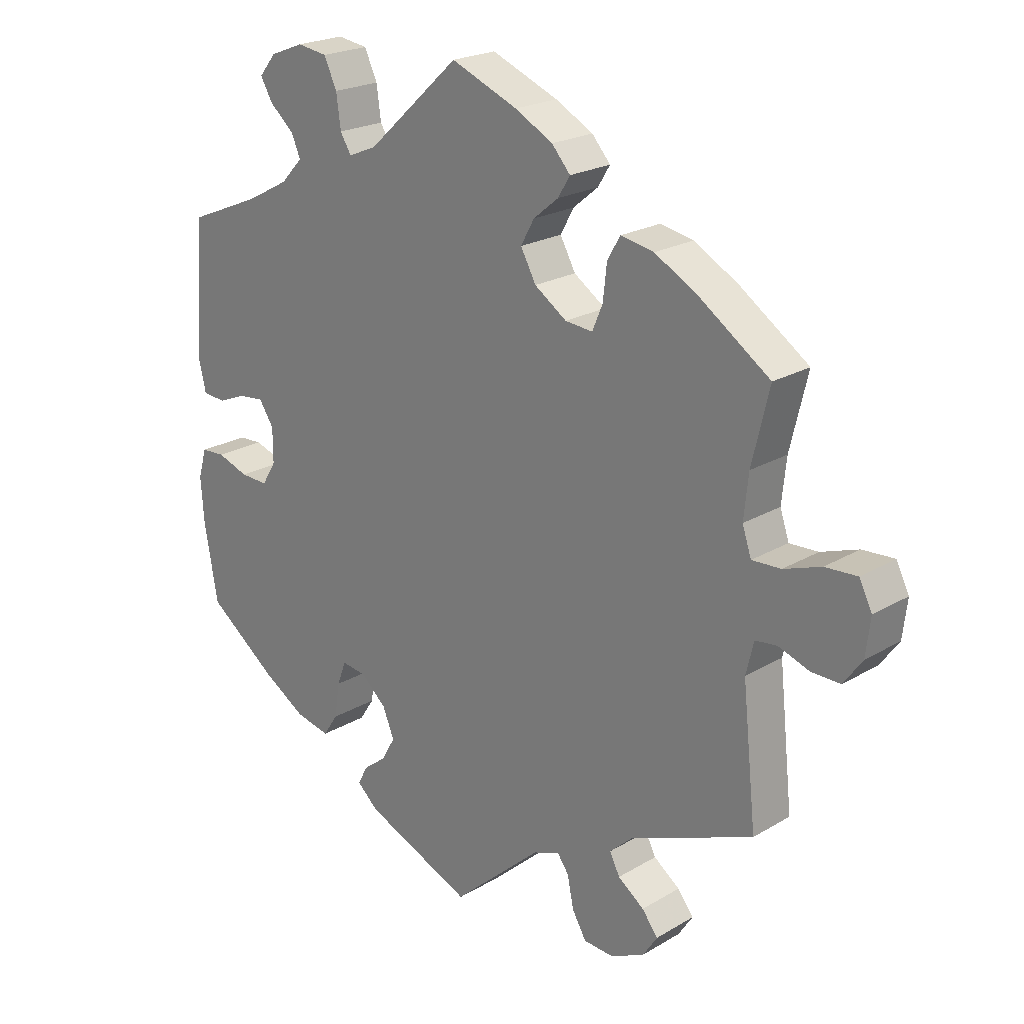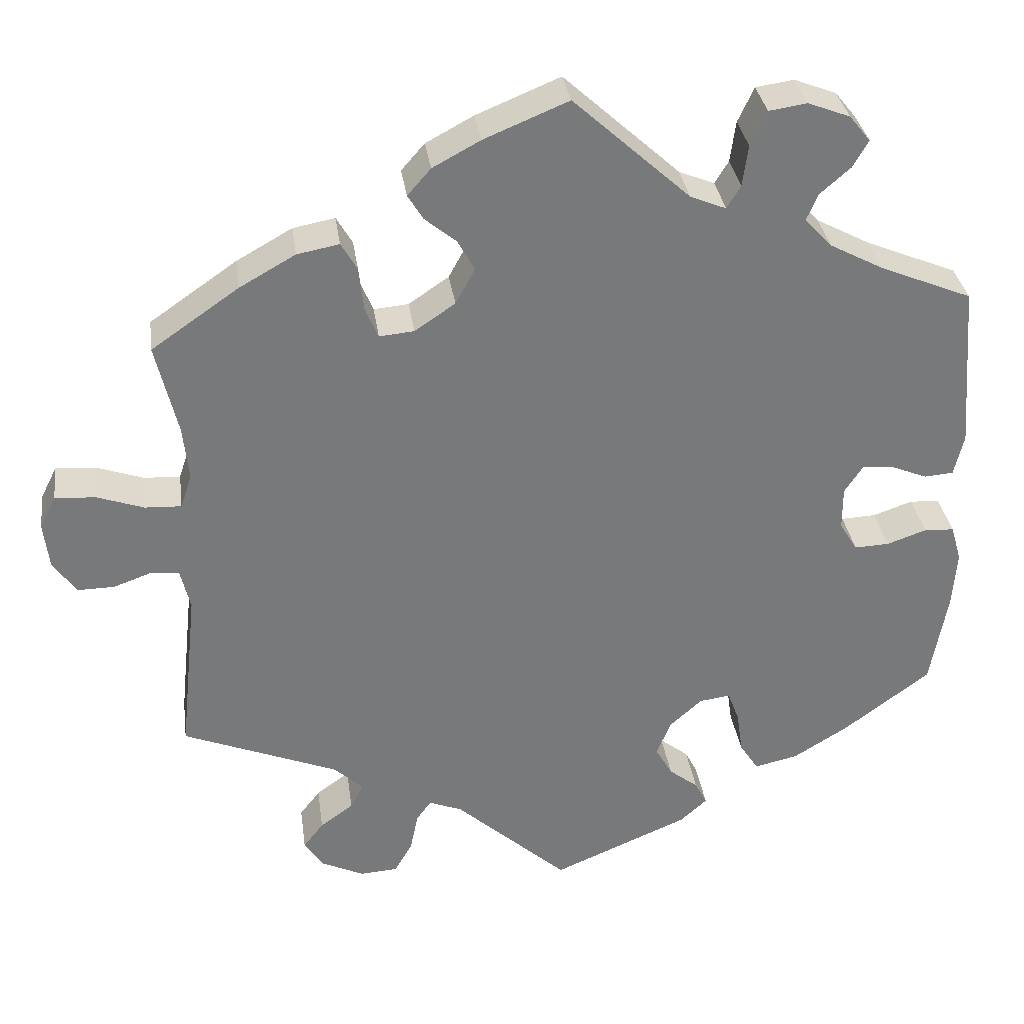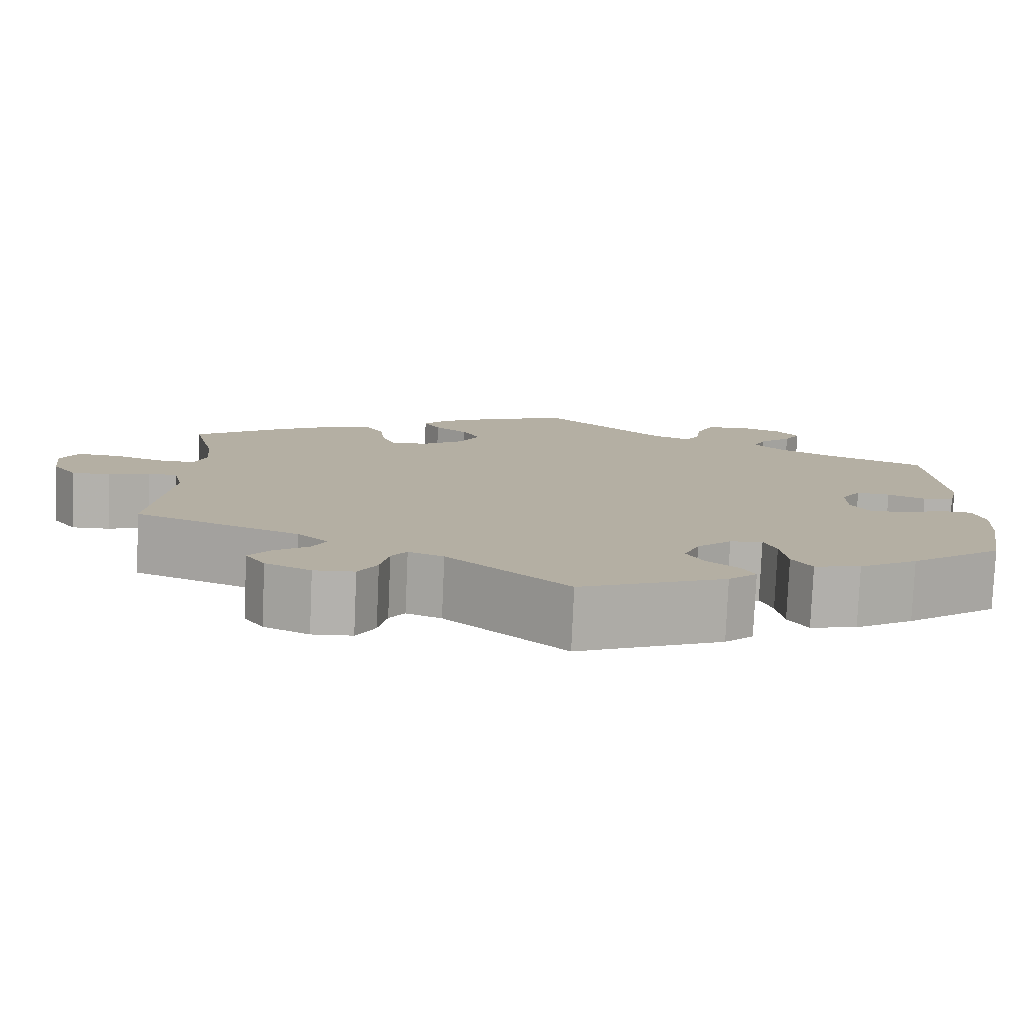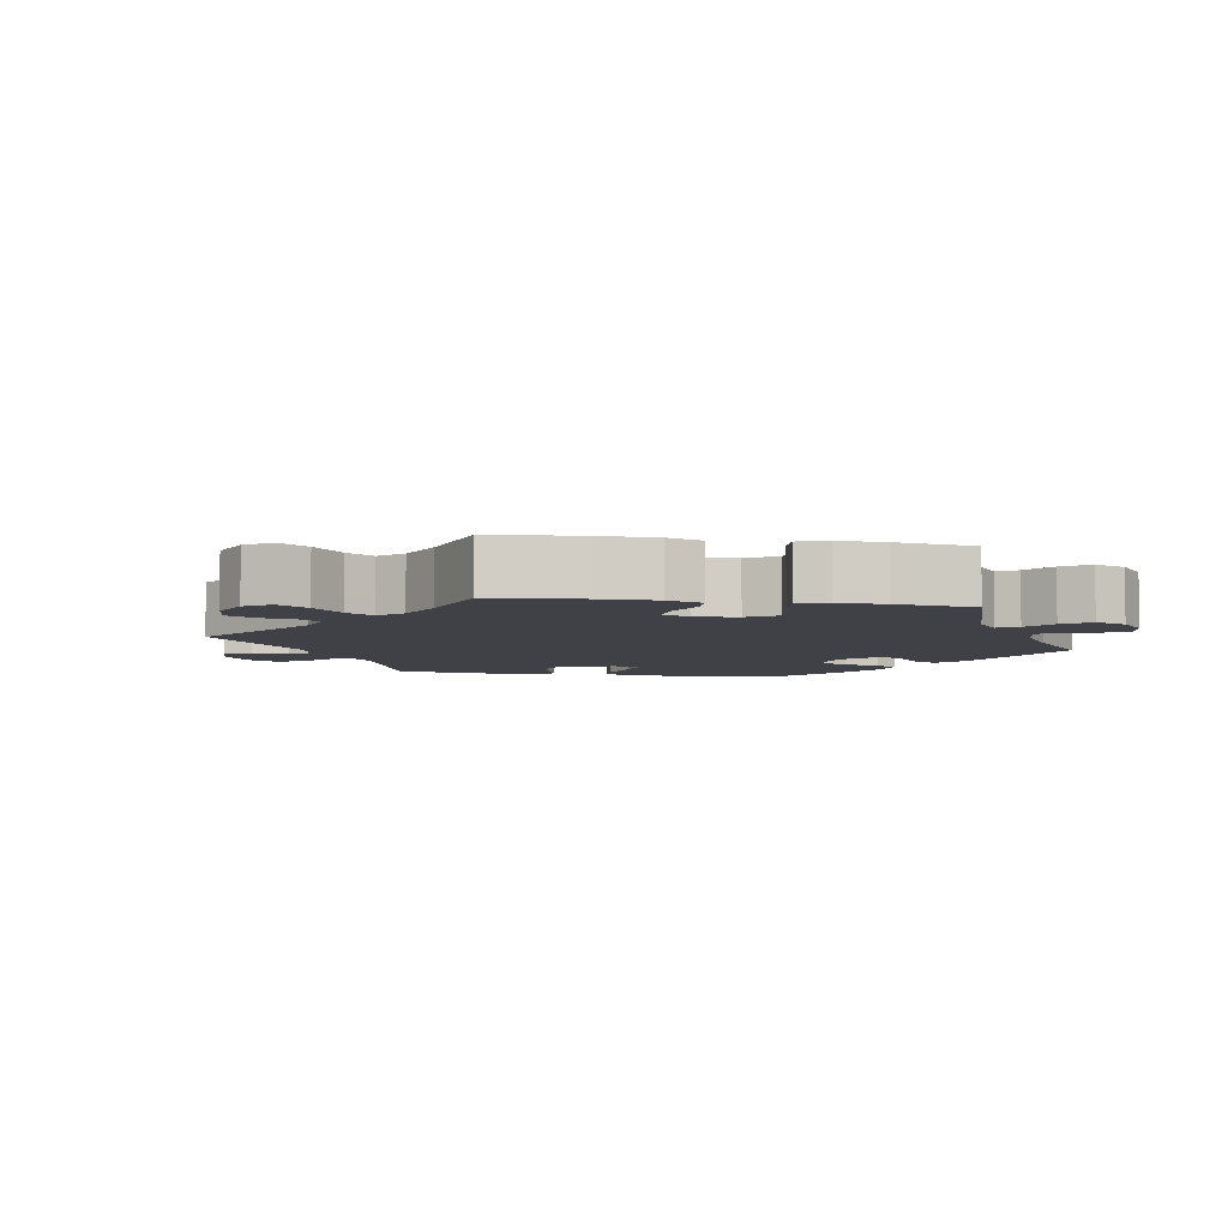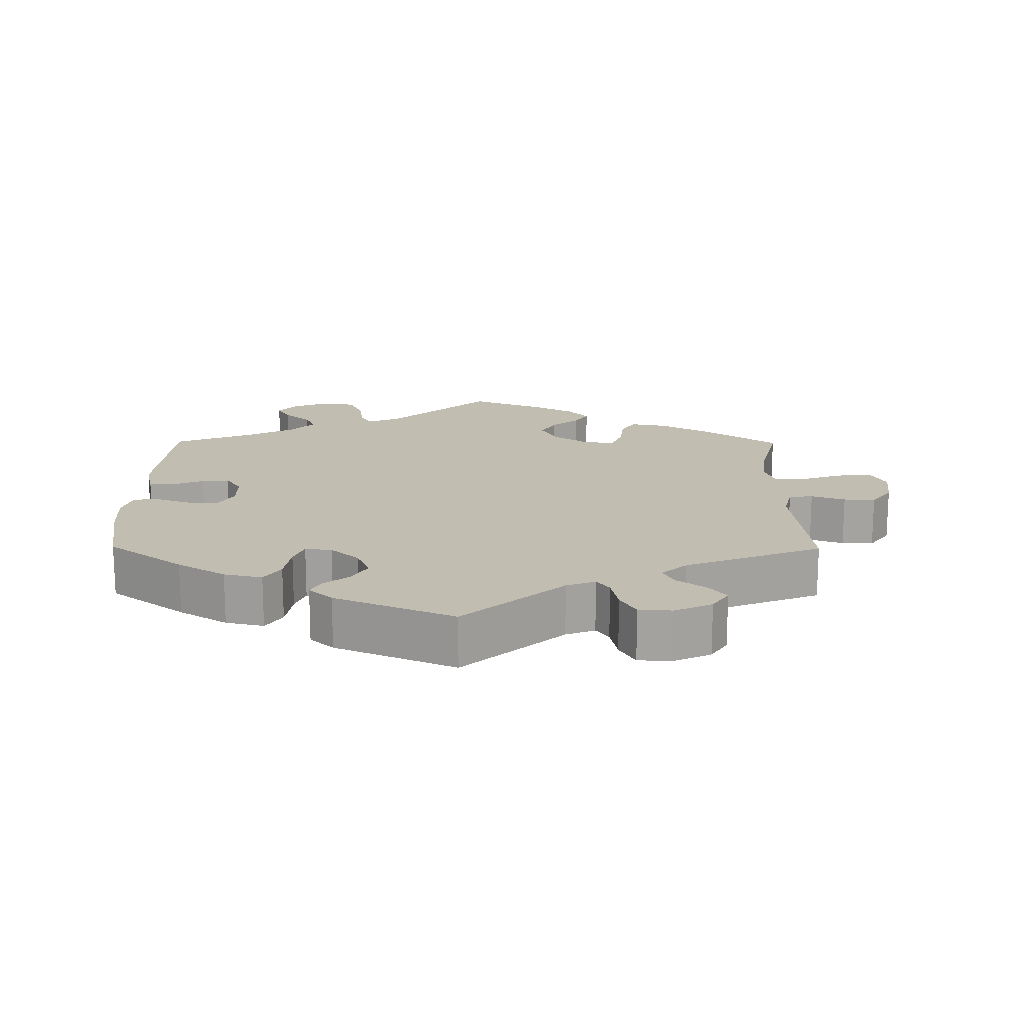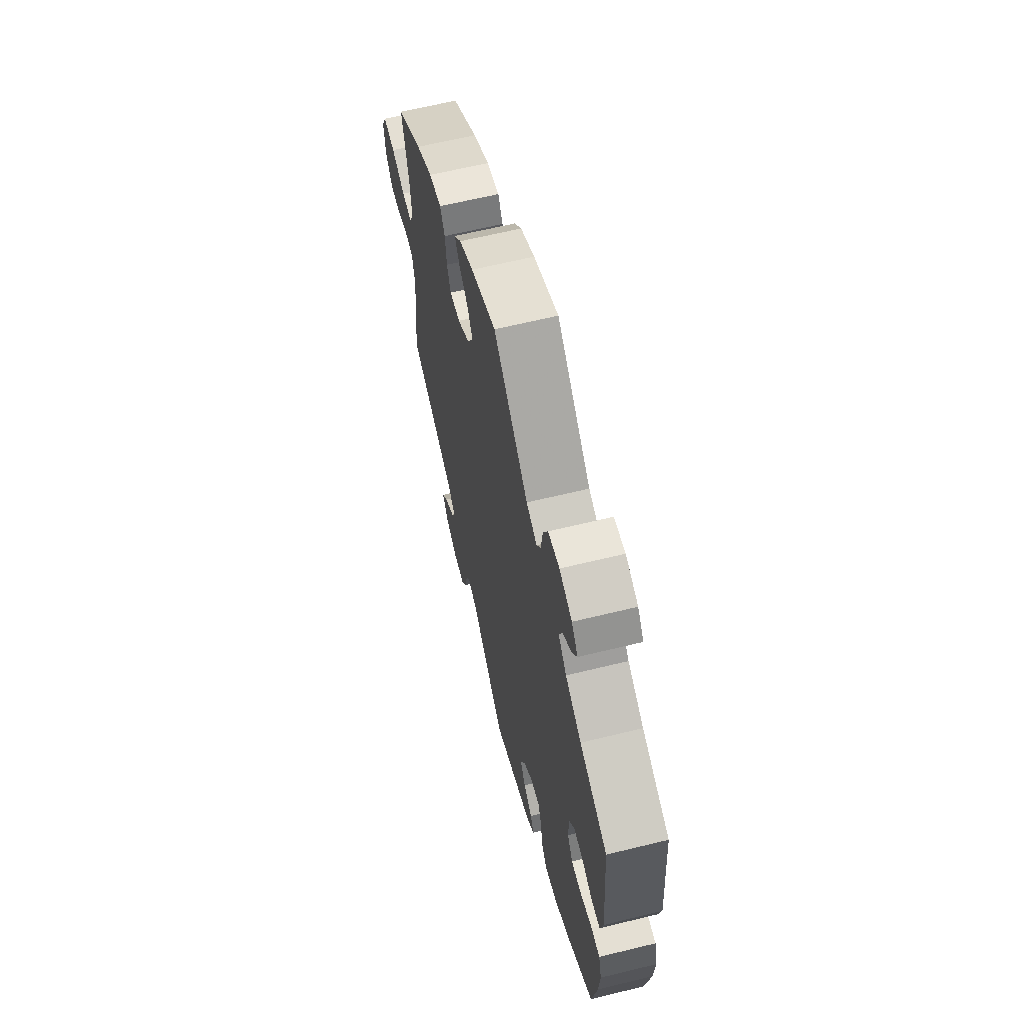
<metadata>
{"format":"obj","ext":"obj","renderer":"f3d","projection":"perspective","resolution":1024,"background":"white","views":[{"elev":21.9,"azim":-136.0,"up":"+Z"},{"elev":32.7,"azim":-7.8,"up":"+Z"},{"elev":-79.0,"azim":-2.5,"up":"+Z"},{"elev":-6.0,"azim":-39.5,"up":"+Y"},{"elev":16.9,"azim":-179.5,"up":"+Y"},{"elev":63.6,"azim":76.1,"up":"+Z"}]}
</metadata>
<code>
v 0.144 0.07 0.447
v 0.188 0.07 0.429
v 0.205 0.07 0.457
v 0.212 0.07 0.508
v 0.232 0.07 0.551
v 0.279 0.07 0.558
v 0.331 0.07 0.538
v 0.357 0.07 0.506
v 0.338 0.07 0.473
v 0.3 0.07 0.44
v 0.286 0.07 0.407
v 0.32 0.07 0.371
v 0.386 0.07 0.336
v 0.5 0.07 0.289
v 0.516 0.07 0.084
v 0.504 0.07 0.033
v 0.468 0.07 0.03
v 0.424 0.07 0.048
v 0.385 0.07 0.052
v 0.362 0.07 0.017
v 0.362 0.07 -0.036
v 0.384 0.07 -0.072
v 0.427 0.07 -0.07
v 0.476 0.07 -0.053
v 0.513 0.07 -0.055
v 0.526 0.07 -0.1
v 0.521 0.07 -0.17
v 0.5 0.07 -0.289
v 0.393 0.07 -0.369
v 0.325 0.07 -0.411
v 0.271 0.07 -0.423
v 0.248 0.07 -0.388
v 0.24 0.07 -0.334
v 0.226 0.07 -0.297
v 0.188 0.07 -0.302
v 0.148 0.07 -0.338
v 0.13 0.07 -0.382
v 0.151 0.07 -0.419
v 0.187 0.07 -0.447
v 0.202 0.07 -0.476
v 0.169 0.07 -0.506
v 0 0.07 -0.578
v -0.14 0.07 -0.453
v -0.181 0.07 -0.437
v -0.199 0.07 -0.462
v -0.209 0.07 -0.511
v -0.231 0.07 -0.549
v -0.278 0.07 -0.552
v -0.331 0.07 -0.527
v -0.354 0.07 -0.492
v -0.329 0.07 -0.46
v -0.288 0.07 -0.43
v -0.272 0.07 -0.399
v -0.308 0.07 -0.366
v -0.501 0.07 -0.289
v -0.479 0.07 -0.082
v -0.491 0.07 -0.032
v -0.525 0.07 -0.028
v -0.573 0.07 -0.045
v -0.618 0.07 -0.046
v -0.647 0.07 -0.006
v -0.654 0.07 0.052
v -0.634 0.07 0.092
v -0.584 0.07 0.089
v -0.526 0.07 0.069
v -0.481 0.07 0.067
v -0.467 0.07 0.109
v -0.474 0.07 0.176
v -0.501 0.07 0.289
v -0.393 0.07 0.364
v -0.324 0.07 0.403
v -0.272 0.07 0.413
v -0.252 0.07 0.379
v -0.246 0.07 0.325
v -0.23 0.07 0.287
v -0.187 0.07 0.291
v -0.137 0.07 0.325
v -0.113 0.07 0.369
v -0.134 0.07 0.407
v -0.173 0.07 0.439
v -0.192 0.07 0.47
v -0.163 0.07 0.503
v -0.104 0.07 0.535
v 0 0.07 0.578
v 0.144 0 0.447
v 0.188 0 0.429
v 0.205 0 0.457
v 0.212 0 0.508
v 0.232 0 0.551
v 0.279 0 0.558
v 0.331 0 0.538
v 0.357 0 0.506
v 0.338 0 0.473
v 0.3 0 0.44
v 0.286 0 0.407
v 0.32 0 0.371
v 0.386 0 0.336
v 0.5 0 0.289
v 0.516 0 0.084
v 0.504 0 0.033
v 0.468 0 0.03
v 0.424 0 0.048
v 0.385 0 0.052
v 0.362 0 0.017
v 0.362 0 -0.036
v 0.384 0 -0.072
v 0.427 0 -0.07
v 0.476 0 -0.053
v 0.513 0 -0.055
v 0.526 0 -0.1
v 0.521 0 -0.17
v 0.5 0 -0.289
v 0.393 0 -0.369
v 0.325 0 -0.411
v 0.271 0 -0.423
v 0.248 0 -0.388
v 0.24 0 -0.334
v 0.226 0 -0.297
v 0.188 0 -0.302
v 0.148 0 -0.338
v 0.13 0 -0.382
v 0.151 0 -0.419
v 0.187 0 -0.447
v 0.202 0 -0.476
v 0.169 0 -0.506
v 0 0 -0.578
v -0.14 0 -0.453
v -0.181 0 -0.437
v -0.199 0 -0.462
v -0.209 0 -0.511
v -0.231 0 -0.549
v -0.278 0 -0.552
v -0.331 0 -0.527
v -0.354 0 -0.492
v -0.329 0 -0.46
v -0.288 0 -0.43
v -0.272 0 -0.399
v -0.308 0 -0.366
v -0.501 0 -0.289
v -0.479 0 -0.082
v -0.491 0 -0.032
v -0.525 0 -0.028
v -0.573 0 -0.045
v -0.618 0 -0.046
v -0.647 0 -0.006
v -0.654 0 0.052
v -0.634 0 0.092
v -0.584 0 0.089
v -0.526 0 0.069
v -0.481 0 0.067
v -0.467 0 0.109
v -0.474 0 0.176
v -0.501 0 0.289
v -0.393 0 0.364
v -0.324 0 0.403
v -0.272 0 0.413
v -0.252 0 0.379
v -0.246 0 0.325
v -0.23 0 0.287
v -0.187 0 0.291
v -0.137 0 0.325
v -0.113 0 0.369
v -0.134 0 0.407
v -0.173 0 0.439
v -0.192 0 0.47
v -0.163 0 0.503
v -0.104 0 0.535
v 0 0 0.578
f 83 84 1
f 82 83 1 2
f 79 80 81 82
f 78 79 82 2
f 77 78 2
f 76 77 2
f 71 72 73 74
f 71 74 75
f 68 69 70 71
f 67 68 71 75
f 66 67 75 76
f 62 63 64 65
f 62 65 66
f 61 62 66
f 58 59 60 61
f 57 58 61 66
f 56 57 66 76
f 54 55 56 76
f 49 50 51 52
f 49 52 53
f 48 49 53
f 45 46 47 48
f 44 45 48 53
f 43 44 53 54
f 41 42 43
f 38 39 40 41
f 37 38 41 43
f 36 37 43 54
f 30 31 32 33
f 30 33 34
f 29 30 34
f 28 29 34
f 27 28 34
f 26 27 34 35
f 23 24 25 26
f 22 23 26 35
f 15 16 17 18
f 13 14 15 18
f 12 13 18 19
f 11 12 19 20
f 7 8 9 10
f 7 10 11
f 6 7 11
f 3 4 5 6
f 2 3 6 11
f 21 22 35 36
f 21 36 54 76
f 20 21 76
f 2 11 20 76
f 85 168 167
f 86 85 167 166
f 166 165 164 163
f 86 166 163 162
f 86 162 161
f 86 161 160
f 158 157 156 155
f 159 158 155
f 155 154 153 152
f 159 155 152 151
f 160 159 151 150
f 149 148 147 146
f 150 149 146
f 150 146 145
f 145 144 143 142
f 150 145 142 141
f 160 150 141 140
f 160 140 139 138
f 136 135 134 133
f 137 136 133
f 137 133 132
f 132 131 130 129
f 137 132 129 128
f 138 137 128 127
f 127 126 125
f 125 124 123 122
f 127 125 122 121
f 138 127 121 120
f 117 116 115 114
f 118 117 114
f 118 114 113
f 118 113 112
f 118 112 111
f 119 118 111 110
f 110 109 108 107
f 119 110 107 106
f 102 101 100 99
f 102 99 98 97
f 103 102 97 96
f 104 103 96 95
f 94 93 92 91
f 95 94 91
f 95 91 90
f 90 89 88 87
f 95 90 87 86
f 120 119 106 105
f 160 138 120 105
f 160 105 104
f 160 104 95 86
f 1 85 86 2
f 2 86 87 3
f 3 87 88 4
f 4 88 89 5
f 5 89 90 6
f 6 90 91 7
f 7 91 92 8
f 8 92 93 9
f 9 93 94 10
f 10 94 95 11
f 11 95 96 12
f 12 96 97 13
f 13 97 98 14
f 14 98 99 15
f 15 99 100 16
f 16 100 101 17
f 17 101 102 18
f 18 102 103 19
f 19 103 104 20
f 20 104 105 21
f 21 105 106 22
f 22 106 107 23
f 23 107 108 24
f 24 108 109 25
f 25 109 110 26
f 26 110 111 27
f 27 111 112 28
f 28 112 113 29
f 29 113 114 30
f 30 114 115 31
f 31 115 116 32
f 32 116 117 33
f 33 117 118 34
f 34 118 119 35
f 35 119 120 36
f 36 120 121 37
f 37 121 122 38
f 38 122 123 39
f 39 123 124 40
f 40 124 125 41
f 41 125 126 42
f 42 126 127 43
f 43 127 128 44
f 44 128 129 45
f 45 129 130 46
f 46 130 131 47
f 47 131 132 48
f 48 132 133 49
f 49 133 134 50
f 50 134 135 51
f 51 135 136 52
f 52 136 137 53
f 53 137 138 54
f 54 138 139 55
f 55 139 140 56
f 56 140 141 57
f 57 141 142 58
f 58 142 143 59
f 59 143 144 60
f 60 144 145 61
f 61 145 146 62
f 62 146 147 63
f 63 147 148 64
f 64 148 149 65
f 65 149 150 66
f 66 150 151 67
f 67 151 152 68
f 68 152 153 69
f 69 153 154 70
f 70 154 155 71
f 71 155 156 72
f 72 156 157 73
f 73 157 158 74
f 74 158 159 75
f 75 159 160 76
f 76 160 161 77
f 77 161 162 78
f 78 162 163 79
f 79 163 164 80
f 80 164 165 81
f 81 165 166 82
f 82 166 167 83
f 83 167 168 84
f 84 168 85 1

</code>
